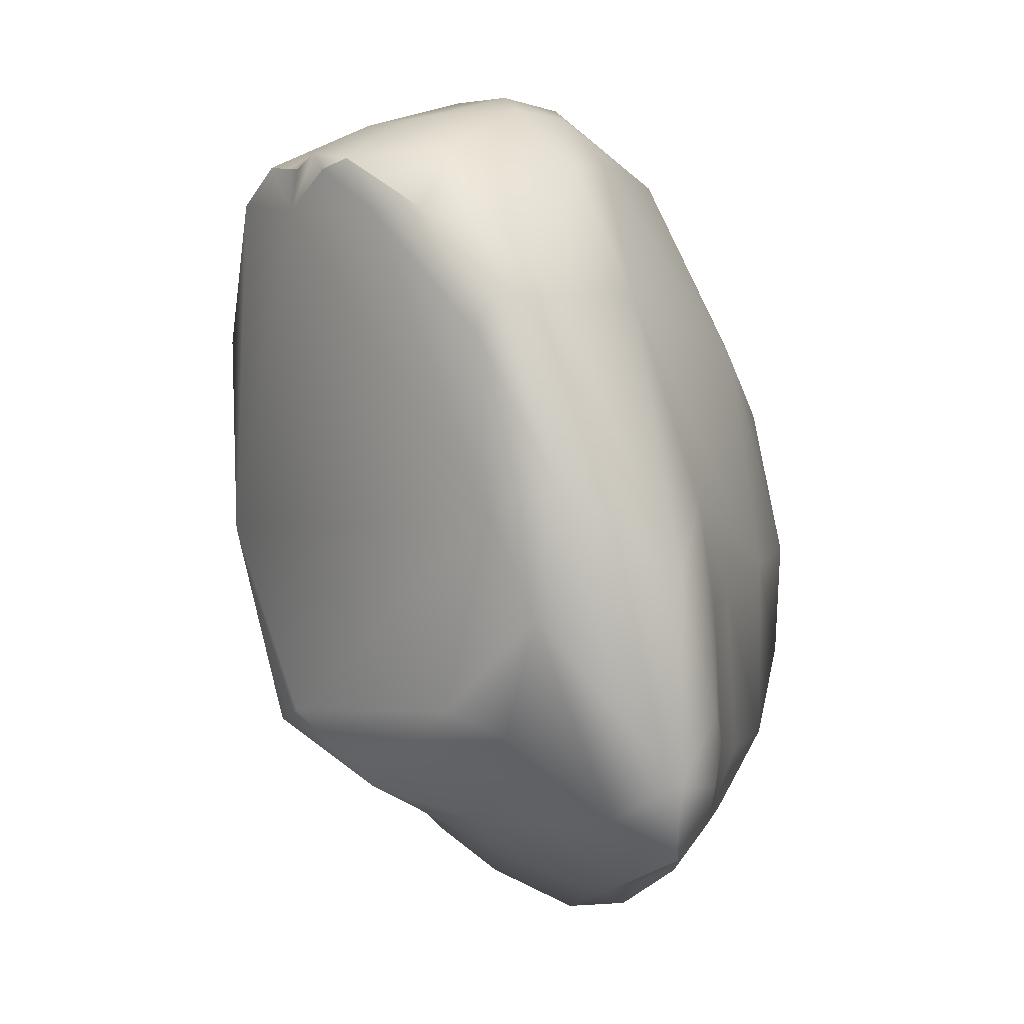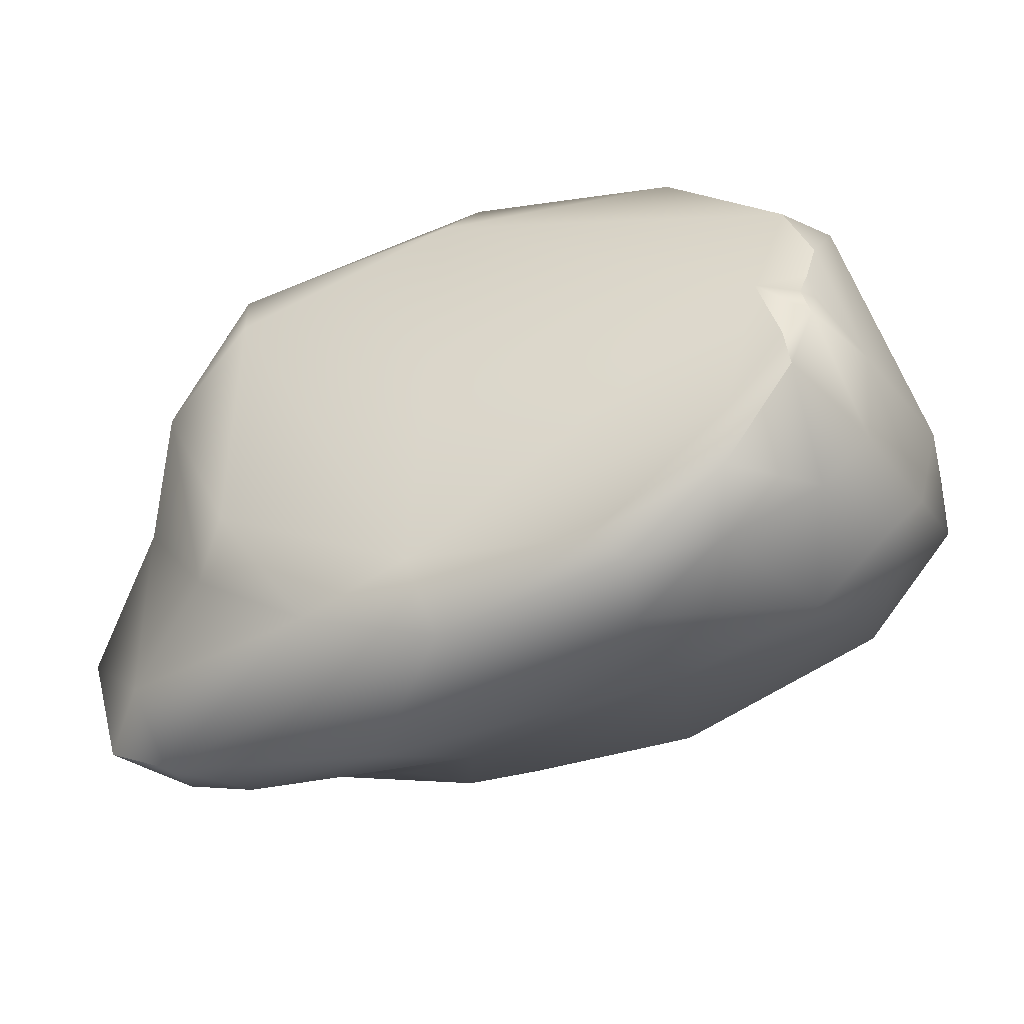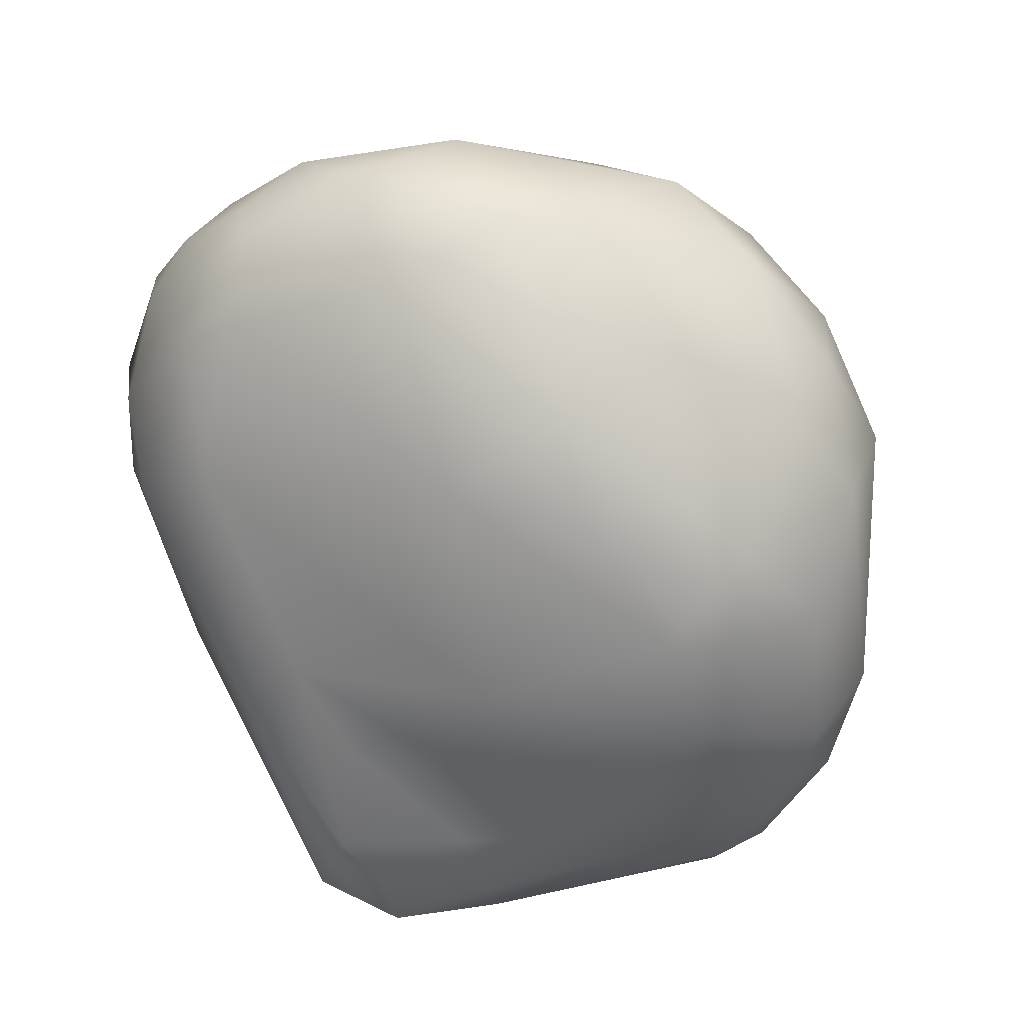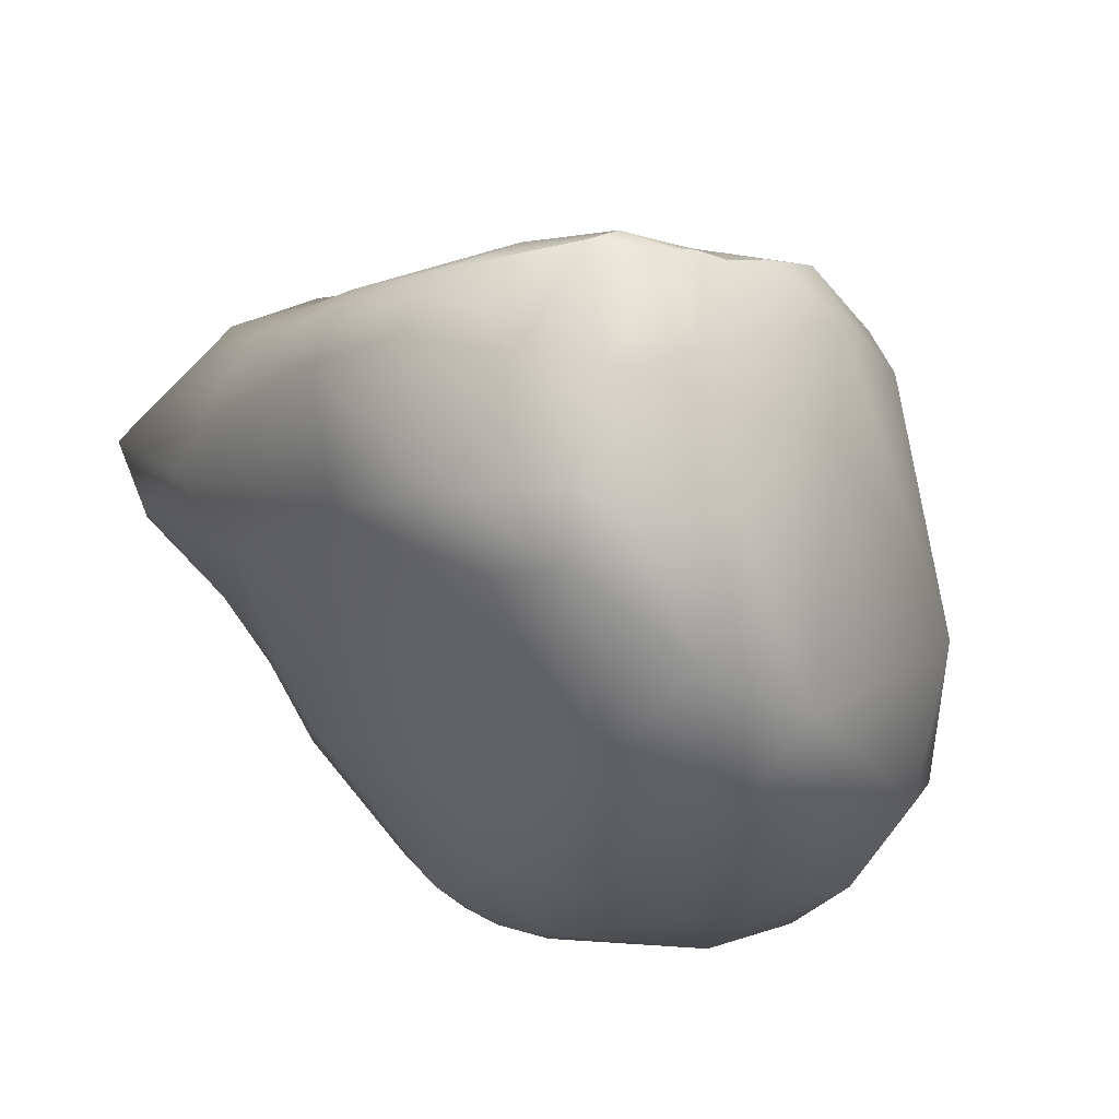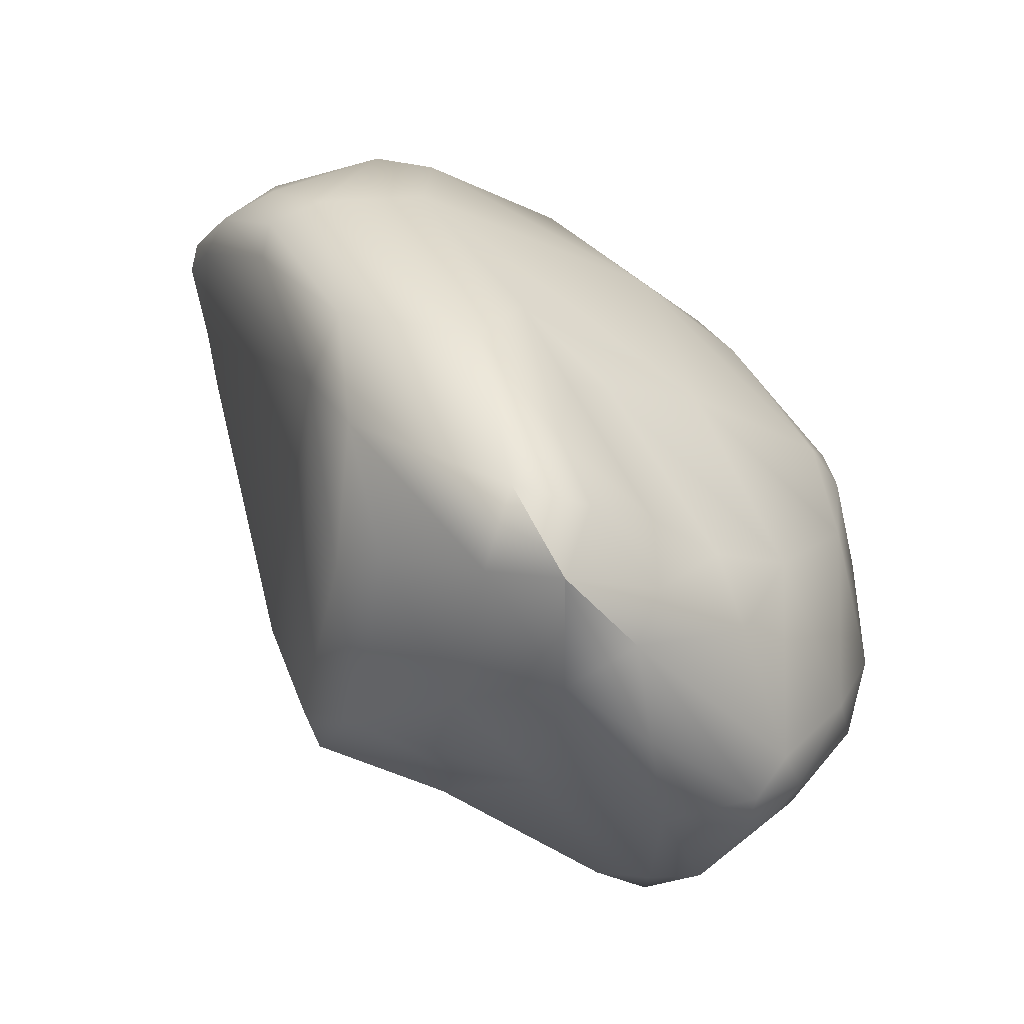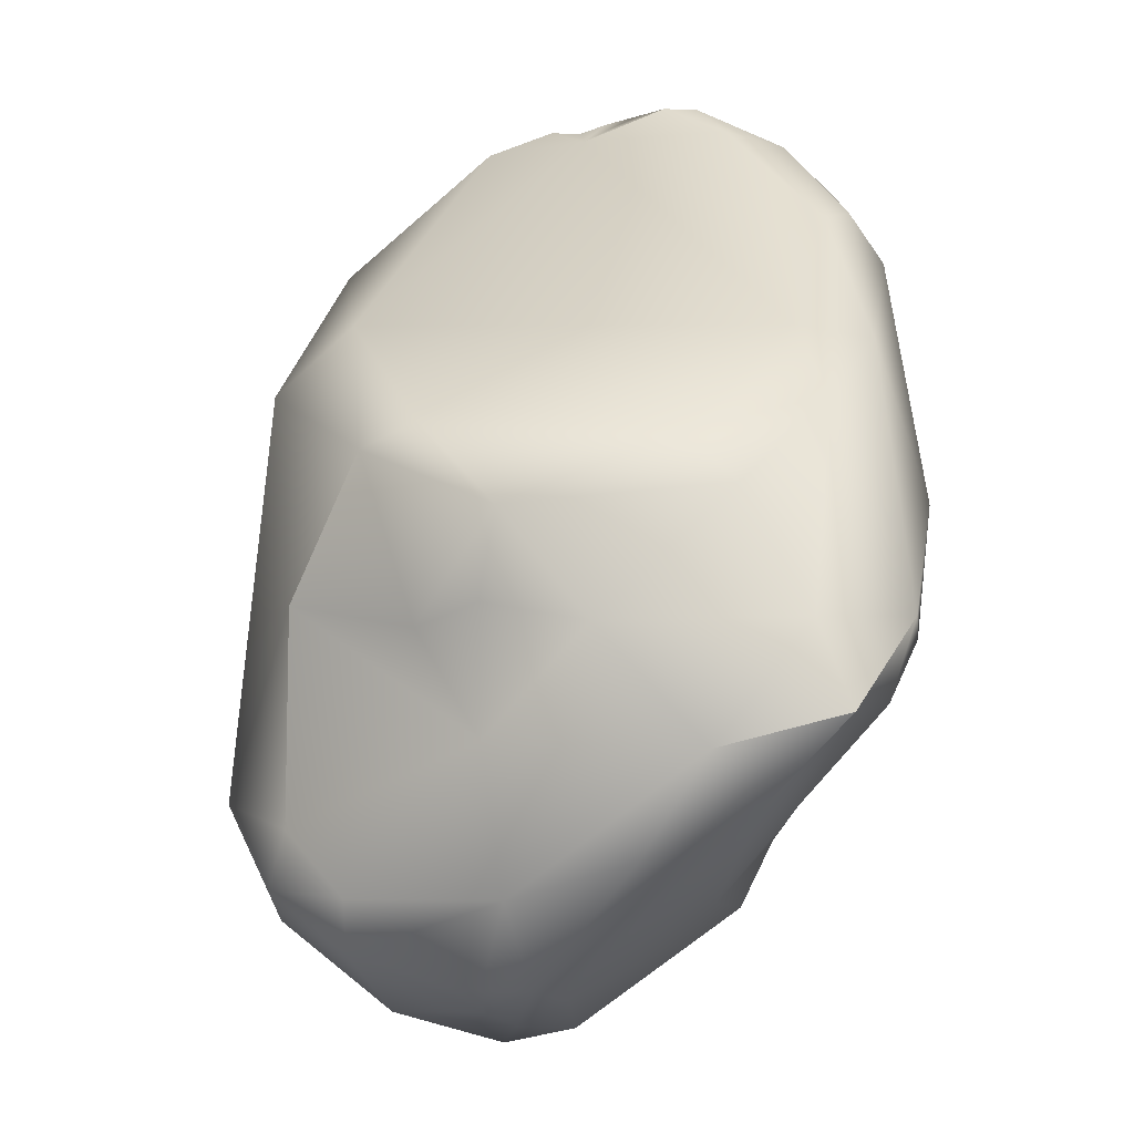
<metadata>
{"format":"obj","ext":"obj","renderer":"f3d","projection":"perspective","resolution":1024,"background":"white","views":[{"elev":-21.2,"azim":-138.5,"up":"+Z"},{"elev":57.7,"azim":-98.6,"up":"+Y"},{"elev":27.1,"azim":-53.2,"up":"+Z"},{"elev":24.2,"azim":-34.8,"up":"+Y"},{"elev":-56.2,"azim":-102.5,"up":"+Z"},{"elev":15.5,"azim":178.7,"up":"+Y"}]}
</metadata>
<code>
v 233.3 -132.4 799.9
v 232.3 -129.4 798.7
v 232.5 -130.3 799.1
v 232.9 -130 799.9
v 233.1 -129.2 799.8
v 233.1 -128 798.8
v 233.6 -135.2 797.3
v 232.8 -133.6 797.5
v 231.9 -130.1 796.9
v 232 -128.7 796.4
v 232.5 -128 797.4
v 232.5 -128.1 796.3
v 232.8 -128.1 795.9
v 232.9 -134.2 794.5
v 232 -131.6 794.4
v 232.5 -132.9 793.6
v 232.4 -129.2 794.1
v 231.8 -131 793.2
v 232.3 -132.3 793.1
v 232.2 -132.1 791.6
v 232.6 -132.6 790.8
v 232.3 -131.5 790.6
v 234.5 -133.3 800.7
v 235.3 -131.9 801.3
v 233.5 -129.4 800.3
v 234 -131.1 800.9
v 234.6 -129.7 800.7
v 233.7 -128.2 799.5
v 234.2 -127.1 798.5
v 234.8 -128.1 799.7
v 234.6 -127 798.5
v 235 -127.2 798.9
v 235.3 -127.4 799.1
v 235.4 -127.3 798.9
v 235.7 -127.4 799.1
v 235.6 -127.4 798.4
v 233.8 -134.8 798.4
v 234.5 -136.3 797.3
v 235.2 -135.5 799.1
v 236.3 -136.7 798.3
v 233.2 -127.4 797.6
v 233.9 -127.2 797.7
v 234 -136.3 795.6
v 234.5 -136.7 796.3
v 234.4 -136.8 795.5
v 235 -136.9 796.7
v 235.8 -137.5 795.6
v 233.4 -129 793.8
v 234.4 -136.7 794.1
v 236.1 -137.5 793.5
v 235.9 -136.9 792.2
v 233.2 -133.5 791.7
v 234 -135.6 792.5
v 233.7 -134.6 792
v 234.4 -135.1 791.3
v 233.1 -129.5 792.5
v 234.2 -130.2 791.3
v 234.8 -129.7 791.7
v 233.5 -133.7 790.7
v 235.3 -134 789.9
v 233.1 -132.3 789.9
v 233.5 -131.4 790.3
v 234 -133.5 790.1
v 234.6 -132.7 789.7
v 237.3 -135.4 799.7
v 237.5 -134 800.5
v 238.6 -134.5 799.5
v 238.2 -132.2 800.2
v 238 -129.1 799.2
v 236.1 -127.4 799.2
v 236.8 -128.1 799.7
v 236.9 -127.7 799
v 237.4 -136.6 798.5
v 238.4 -135.9 798.7
v 238.3 -136.9 797.1
v 238.7 -129.1 798
v 236.9 -137.4 796.9
v 236.7 -137.4 792.7
v 237.2 -137.6 794
v 238 -136.9 792.6
v 238.5 -135.6 791.2
v 238.5 -134.8 791
v 235.8 -131.6 790.7
v 237 -132.9 790.8
v 236.8 -130.4 791.1
v 237 -131.5 791.1
v 237.7 -131.9 791.5
v 237.6 -129.7 792.2
v 238.3 -130.1 792.3
v 236 -136.1 791
v 236.6 -136.4 791.2
v 237 -136.1 790.9
v 236.4 -135.7 790.5
v 237 -135.8 790.6
v 236.7 -134.5 790.1
v 239.6 -134.4 798.3
v 239.4 -133.2 798.8
v 240 -133.7 797.1
v 239.4 -130.7 797.7
v 239.5 -130.2 795.6
v 239.3 -136.1 796.4
v 238.5 -129.2 795
v 239.3 -135.7 792.4
v 239.2 -134.3 791.6
v 239.4 -135 791.7
v 239.9 -134.5 793.2
v 239.1 -132 792.8
v 234.2 -127.1 798.5
v 234.6 -127 798.5
v 235.4 -127.3 798.9
v 235.7 -127.4 799.1
v 233.1 -132.3 789.9
v 233.1 -132.3 789.9
v 236.1 -127.4 799.2
v 236.9 -127.7 799
v 239.1 -132 792.8
g grp1
f 4 3 1
f 4 1 26
f 3 2 9
f 3 4 2
f 5 2 4
f 2 5 6
f 4 26 25
f 25 5 4
f 10 2 11
f 2 6 11
f 6 41 11
f 8 7 37
f 1 3 8
f 3 9 8
f 1 8 37
f 8 9 14
f 9 15 14
f 37 23 1
f 2 10 9
f 9 10 18
f 10 17 18
f 11 12 10
f 10 12 17
f 11 41 12
f 13 12 41
f 17 12 13
f 13 42 48
f 42 13 41
f 15 16 14
f 14 16 53
f 15 9 18
f 18 20 15
f 15 20 19
f 18 22 20
f 19 16 15
f 18 17 22
f 17 13 48
f 17 56 22
f 56 17 48
f 19 54 16
f 19 52 54
f 19 20 52
f 52 20 21
f 20 22 21
f 56 62 22
f 59 52 21
f 57 62 56
f 61 59 21
f 61 21 22
f 62 112 22
f 23 26 1
f 37 39 23
f 65 23 39
f 23 24 26
f 66 24 23
f 65 66 23
f 24 66 68
f 27 25 26
f 24 27 26
f 30 25 27
f 71 27 24
f 71 24 68
f 69 71 68
f 30 28 25
f 28 5 25
f 6 5 28
f 6 28 29
f 29 41 6
f 42 41 108
f 28 30 32
f 32 29 28
f 29 32 31
f 109 42 108
f 109 36 42
f 32 36 31
f 30 27 71
f 30 33 32
f 34 32 33
f 36 32 110
f 30 35 33
f 33 35 34
f 70 30 71
f 70 35 30
f 111 114 36
f 110 111 36
f 38 37 7
f 46 38 44
f 38 7 44
f 39 37 38
f 39 38 40
f 40 38 46
f 73 40 77
f 48 42 36
f 43 7 8
f 8 14 43
f 14 49 43
f 44 43 45
f 7 43 44
f 49 45 43
f 46 44 47
f 47 44 45
f 45 49 47
f 47 77 46
f 77 40 46
f 88 58 48
f 14 53 49
f 50 49 51
f 51 49 53
f 49 50 47
f 90 51 53
f 90 53 55
f 47 50 79
f 79 50 78
f 51 78 50
f 90 91 51
f 54 53 16
f 55 53 54
f 59 54 52
f 59 55 54
f 63 55 59
f 57 58 85
f 57 85 83
f 57 83 62
f 83 64 62
f 64 83 84
f 58 57 56
f 58 56 48
f 60 63 64
f 63 90 55
f 63 59 61
f 63 113 64
f 62 64 112
f 40 65 39
f 65 67 66
f 97 67 96
f 68 66 67
f 99 69 68
f 68 67 97
f 76 71 69
f 76 69 99
f 48 36 102
f 70 71 72
f 115 102 36
f 115 36 114
f 76 72 71
f 115 76 102
f 40 73 65
f 74 65 73
f 73 77 75
f 65 74 67
f 75 74 73
f 74 96 67
f 74 101 96
f 75 101 74
f 77 47 79
f 77 79 75
f 101 75 79
f 102 88 48
f 89 102 100
f 102 89 88
f 51 91 78
f 80 79 78
f 80 78 91
f 92 80 91
f 80 101 79
f 94 81 92
f 80 92 81
f 80 81 103
f 81 95 82
f 95 84 82
f 83 86 84
f 83 85 86
f 86 85 87
f 107 84 87
f 86 87 84
f 89 85 88
f 87 85 89
f 89 107 87
f 85 58 88
f 93 91 90
f 91 93 92
f 94 92 93
f 94 93 95
f 90 63 93
f 93 63 60
f 95 60 64
f 93 60 95
f 94 95 81
f 64 84 95
f 101 98 96
f 97 99 68
f 97 96 98
f 98 99 97
f 76 99 100
f 76 100 102
f 99 98 100
f 106 98 101
f 98 106 100
f 100 106 116
f 80 103 101
f 106 101 103
f 104 84 107
f 82 84 104
f 81 105 103
f 82 105 81
f 106 104 116
f 105 82 104
f 106 103 105
f 106 105 104
f 89 100 116

</code>
